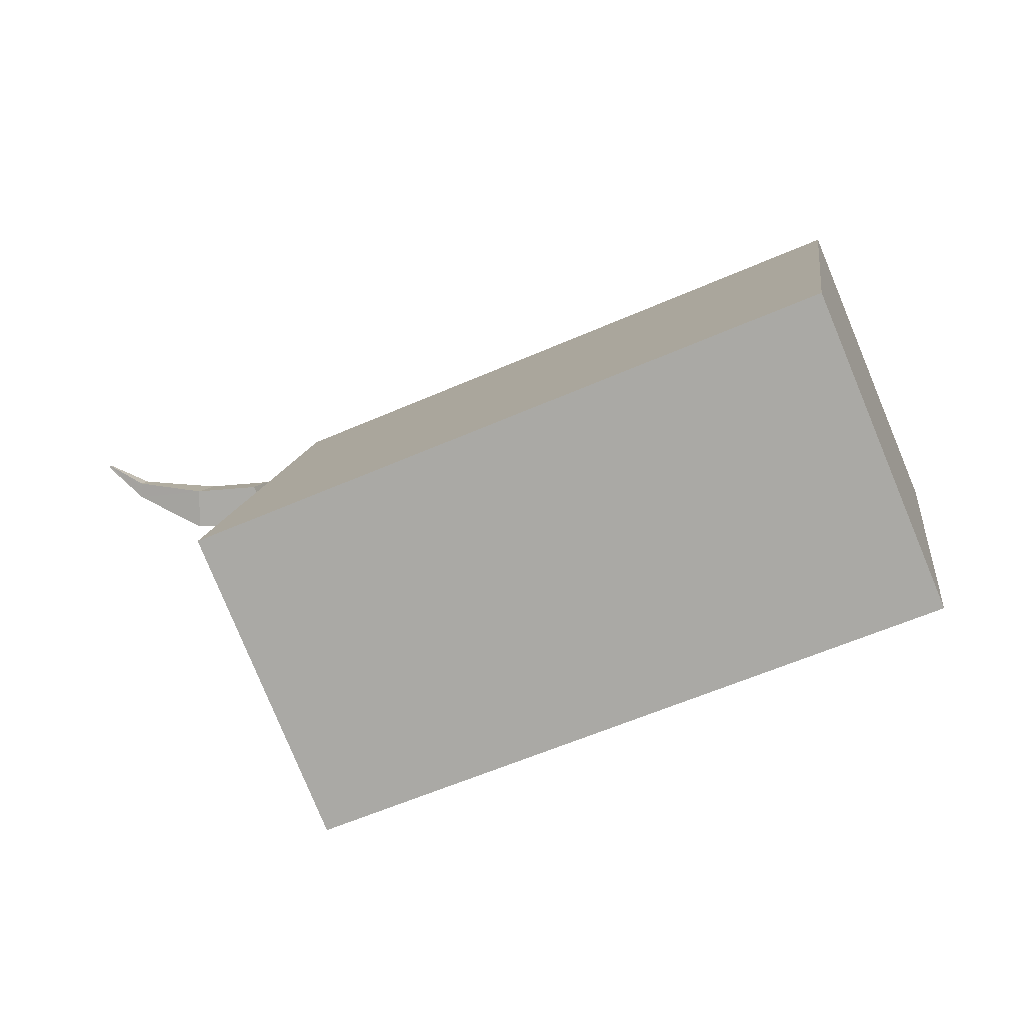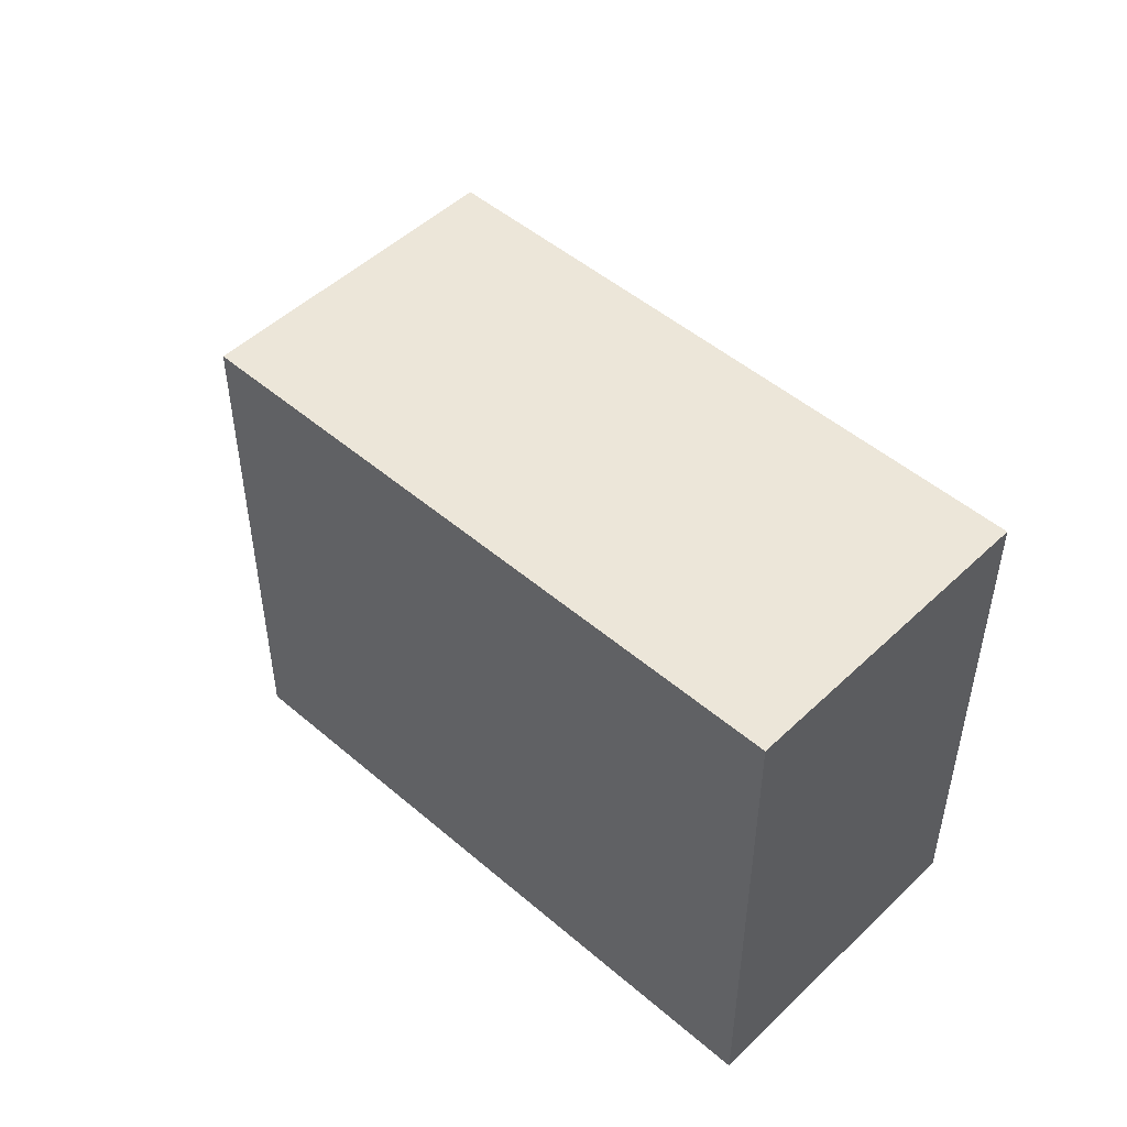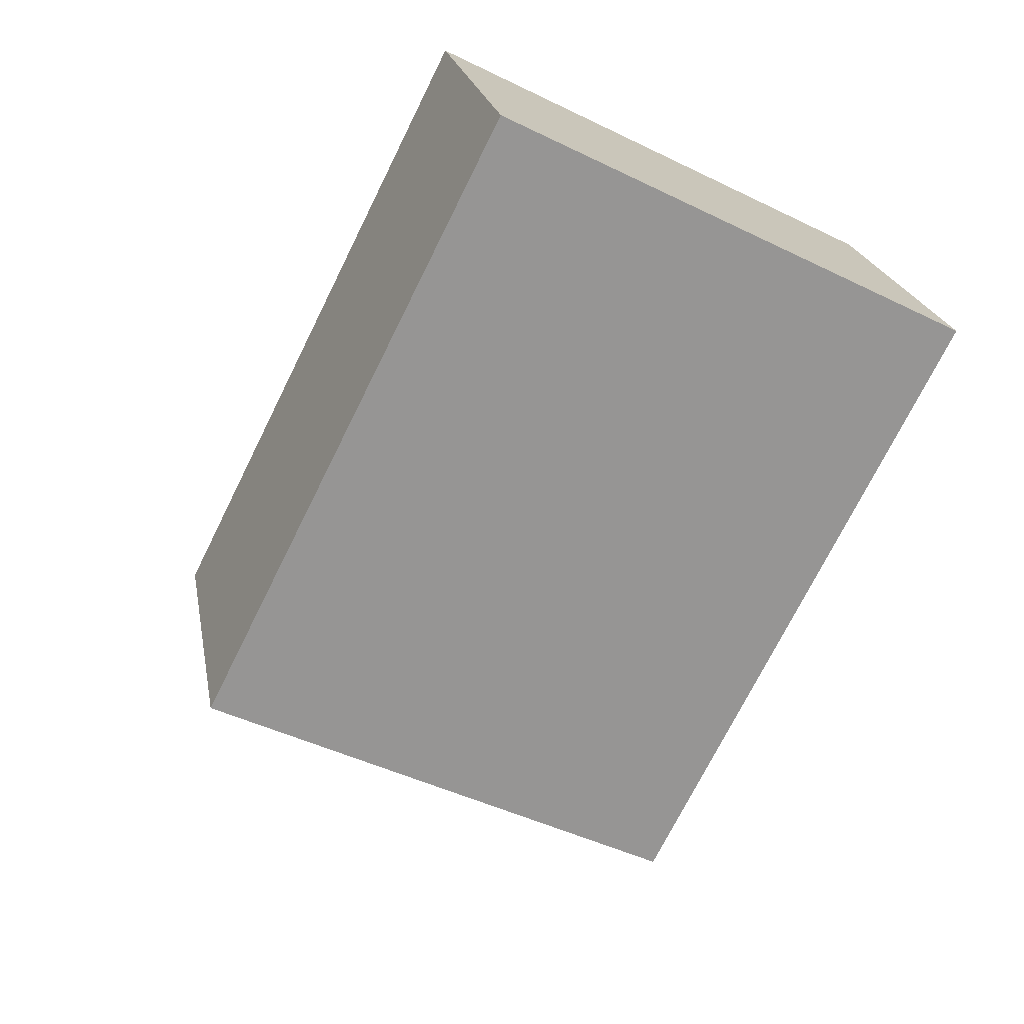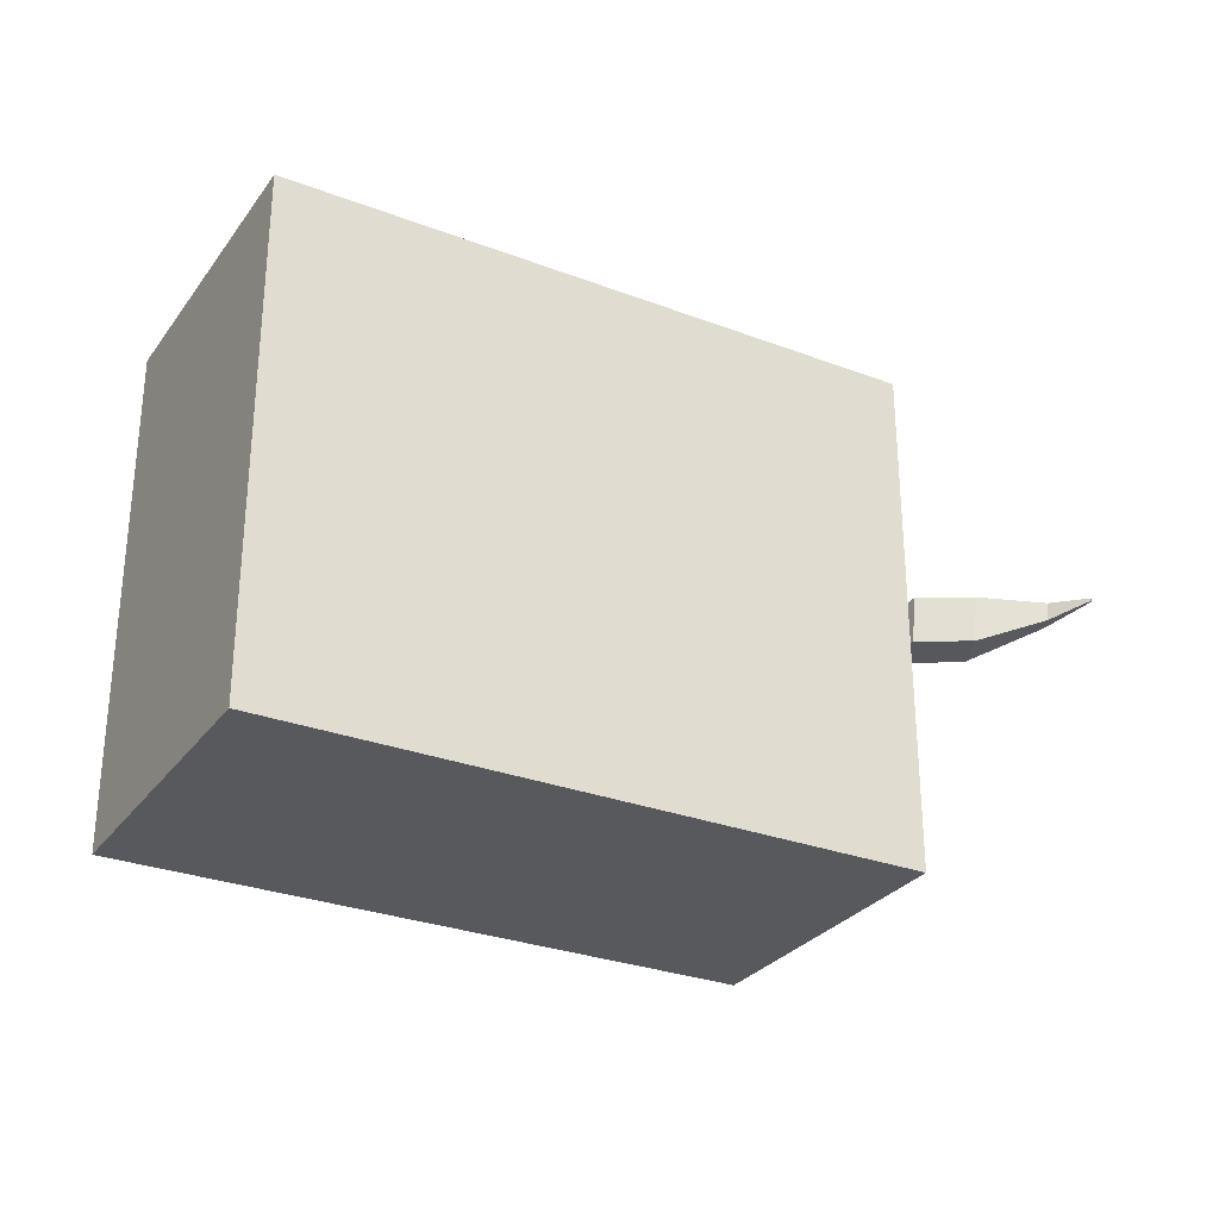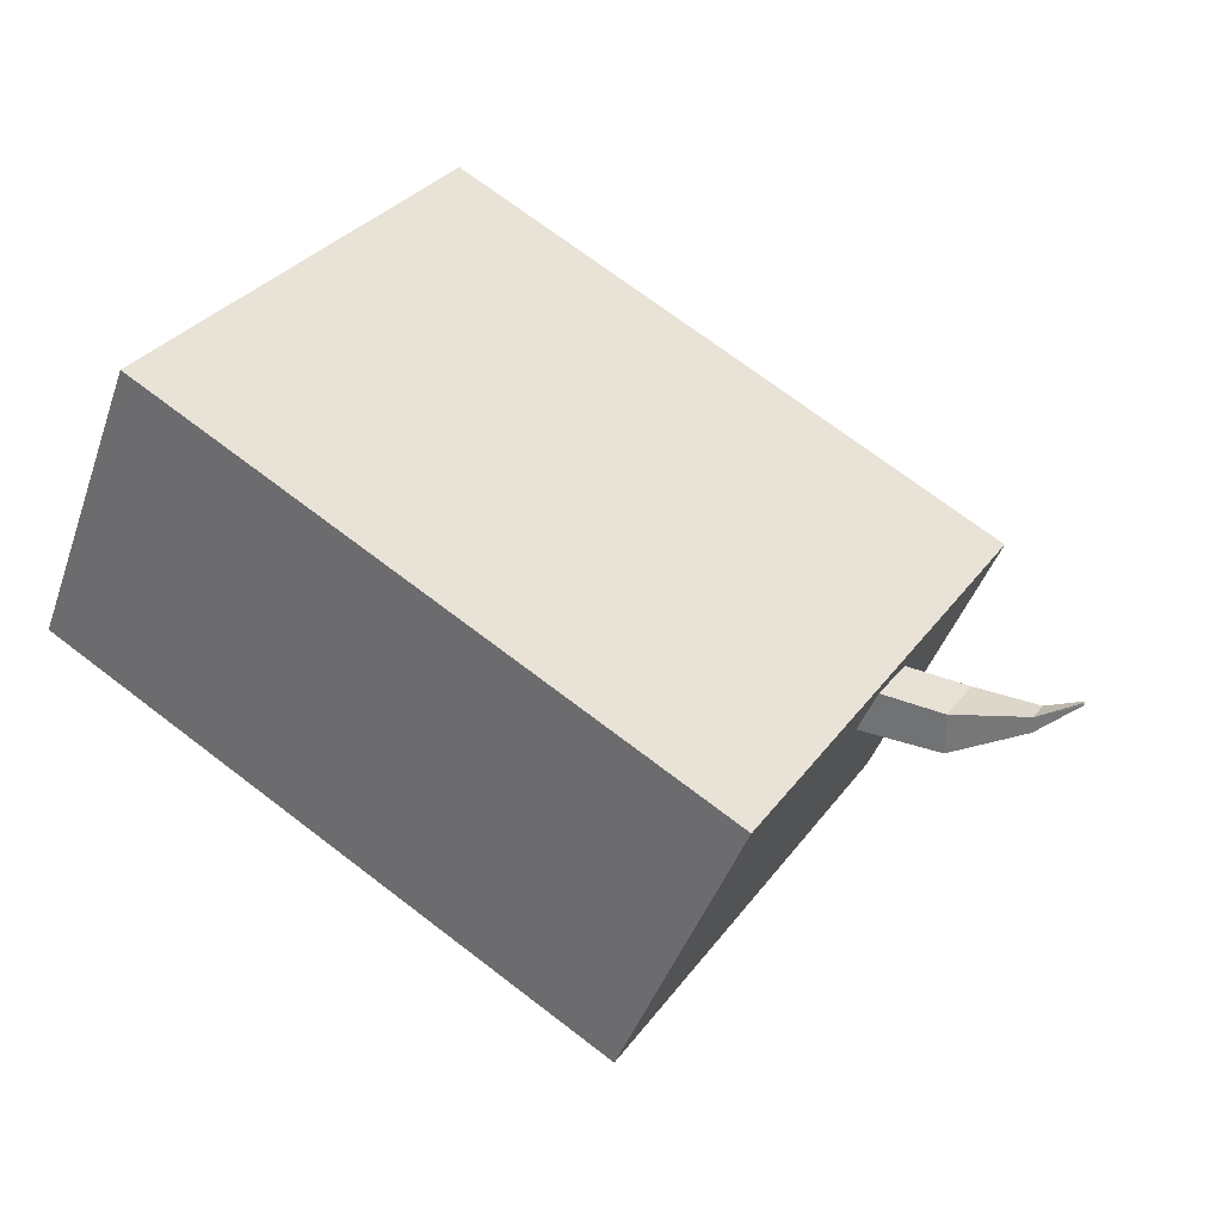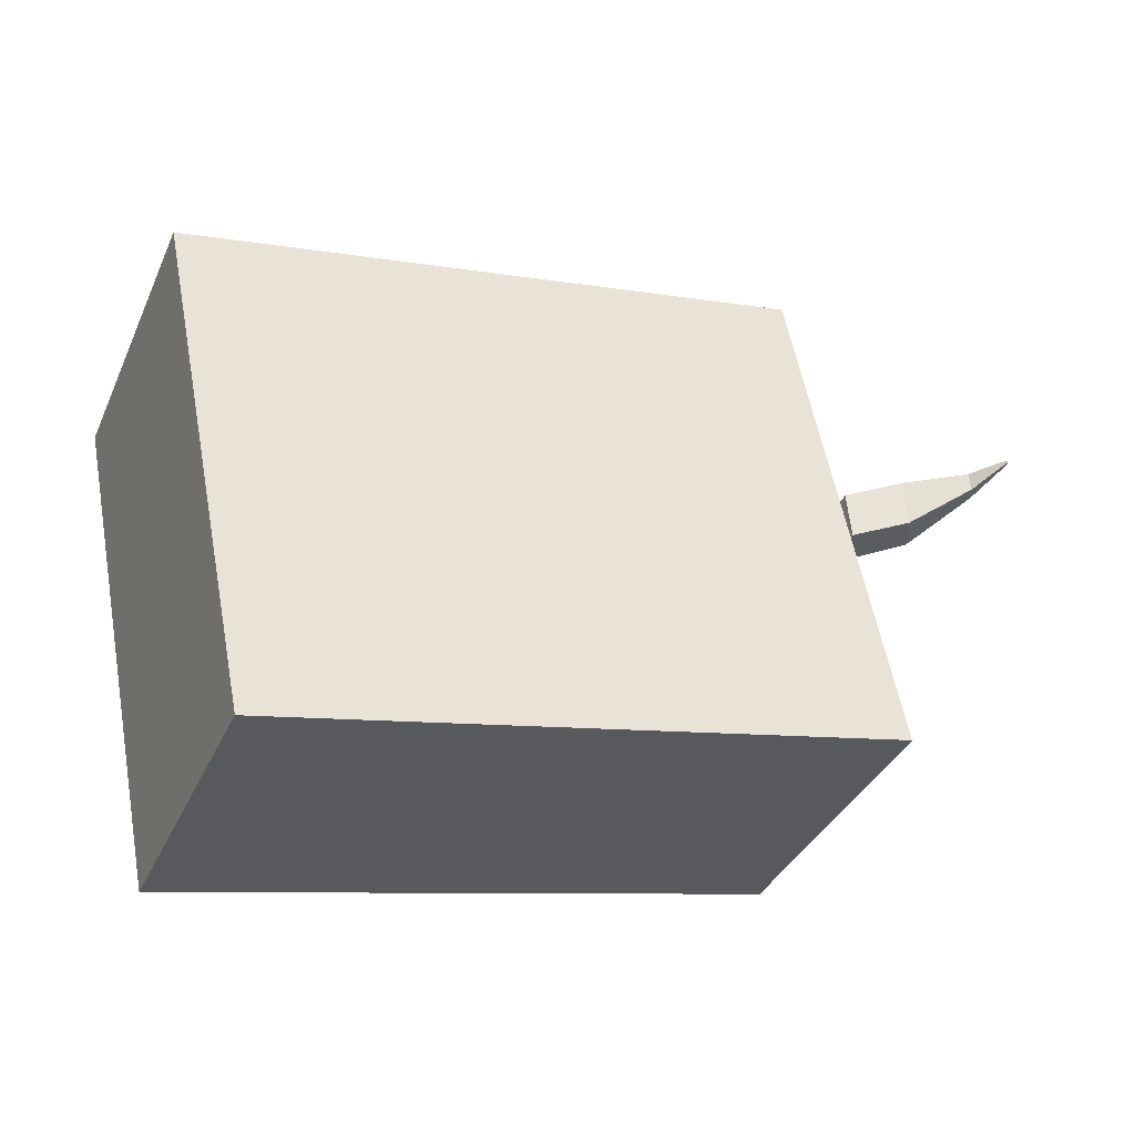
<metadata>
{"format":"obj","ext":"obj","renderer":"f3d","projection":"perspective","resolution":1024,"background":"white","views":[{"elev":12.9,"azim":7.8,"up":"+Y"},{"elev":49.4,"azim":66.4,"up":"+Z"},{"elev":-46.8,"azim":61.1,"up":"+Y"},{"elev":-29.1,"azim":173.6,"up":"+Z"},{"elev":32.0,"azim":-149.9,"up":"+Y"},{"elev":57.9,"azim":169.3,"up":"+Y"}]}
</metadata>
<code>
v  -1.627 -0.1648 -0.0968
v  -0.1927 0.4445 1.139
v  -0.1927 0.4445 -0.0968
v  1.241 1.054 -0.0968
v  -0.1927 0.4445 -1.332
v  -1.33 -0.8724 1.139
v  0.1038 -0.2631 1.139
v  0.4003 -0.9707 1.139
v  1.538 0.3462 1.139
v  -1.33 -0.8724 -1.332
v  -1.33 -0.8724 -0.0968
v  -1.034 -1.58 -0.0968
v  1.834 -0.3614 -0.0968
v  0.4003 -0.9707 -0.0968
v  0.4003 -0.9707 -1.332
v  1.538 0.3462 -0.0968
v  1.538 0.3462 -1.332
v  0.1038 -0.2631 -1.332
v  1.241 1.054 1.139
v  -1.627 -0.1648 1.139
v  -1.627 -0.1648 -1.332
v  1.241 1.054 -1.332
v  -1.034 -1.58 1.139
v  1.834 -0.3614 1.139
v  -1.034 -1.58 -1.332
v  1.834 -0.3614 -1.332
o Cuerpo
g Cuerpo
f 1 2 3
f 4 5 3
f 2 6 7
f 8 9 7
f 1 10 11
f 12 6 11
f 13 8 14
f 12 15 14
f 4 9 16
f 13 17 16
f 5 17 18
f 15 10 18
f 2 19 3
f 1 20 2
f 3 21 1
f 5 21 3
f 4 22 5
f 3 19 4
f 6 23 7
f 2 20 6
f 7 19 2
f 9 19 7
f 8 24 9
f 7 23 8
f 10 25 11
f 1 21 10
f 11 20 1
f 6 20 11
f 12 23 6
f 11 25 12
f 8 23 14
f 13 24 8
f 14 26 13
f 15 26 14
f 12 25 15
f 14 23 12
f 9 24 16
f 4 19 9
f 16 22 4
f 17 22 16
f 13 26 17
f 16 24 13
f 17 26 18
f 5 22 17
f 18 21 5
f 10 21 18
f 15 25 10
f 18 26 15
v  -1.564 -0.3608 -0.1338
v  -1.614 -0.2515 -0.0198
v  -1.606 -0.2608 -0.1267
v  -1.648 -0.1608 -0.1196
v  -1.598 -0.2701 -0.2336
v  -2.261 -0.2272 -0.049
v  -2.106 -0.2949 0.0049
v  -2.103 -0.2984 -0.0369
v  -1.94 -0.3754 -0.0899
v  -2.095 -0.3077 -0.1438
v  -1.76 -0.3588 -0.005
v  -1.752 -0.3681 -0.1118
v  -1.744 -0.3774 -0.2187
v  -1.935 -0.1859 -0.0865
v  -1.784 -0.1826 -0.2099
v  -1.792 -0.1733 -0.1031
v  -1.8 -0.1641 0.0038
v  -1.946 -0.2713 0.0187
v  -1.802 -0.2588 0.0021
v  -1.929 -0.2899 -0.195
v  -1.741 -0.2826 -0.2169
v  -2.348 -0.1054 -0.0121
v  -2.263 -0.1865 -0.0064
v  -2.349 -0.1426 -0.0129
v  -2.351 -0.1477 -0.0127
v  -2.436 -0.0666 -0.0184
v  -2.259 -0.153 -0.0476
v  -2.091 -0.1758 -0.1413
v  -2.095 -0.1722 -0.0995
v  -2.103 -0.163 0.0073
v  -2.104 -0.2001 0.0066
v  -2.092 -0.213 -0.142
v  -2.257 -0.1937 -0.0901
v  -2.438 -0.0723 -0.0249
v  -2.435 -0.0672 -0.0252
v  -2.435 -0.0678 -0.0319
v  -2.433 -0.0622 -0.0253
v  -2.344 -0.1097 -0.0607
v  -2.347 -0.1147 -0.0606
v  -2.348 -0.1518 -0.0613
v  -2.348 -0.1512 -0.0545
v  -2.347 -0.1061 -0.0189
v  -1.657 -0.1516 -0.0127
v  -1.572 -0.3515 -0.0269
v  -1.556 -0.3701 -0.2406
v  -1.64 -0.1701 -0.2265
v  -1.948 -0.3661 0.0169
v  -2.264 -0.2236 -0.0072
v  -2.258 -0.2308 -0.0908
v  -1.932 -0.3847 -0.1968
v  -1.927 -0.1951 -0.1933
v  -1.943 -0.1766 0.0204
v  -2.263 -0.1493 -0.0057
v  -2.433 -0.0616 -0.0186
v  -2.438 -0.0717 -0.0182
v  -2.256 -0.1566 -0.0894
v  -2.437 -0.0729 -0.0317
v  -2.432 -0.0628 -0.032
o Cuerpo001
g Cuerpo001
f 27 28 29
f 30 31 29
f 32 33 34
f 35 36 34
f 35 37 38
f 27 39 38
f 40 41 42
f 30 43 42
f 44 43 45
f 28 37 45
f 46 39 47
f 31 41 47
f 48 49 50
f 51 52 50
f 53 54 55
f 40 56 55
f 44 33 57
f 49 56 57
f 36 46 58
f 54 59 58
f 52 60 61
f 62 63 61
f 64 62 65
f 66 59 65
f 51 32 67
f 66 60 67
f 64 53 68
f 48 63 68
f 28 69 29
f 27 70 28
f 29 71 27
f 31 71 29
f 30 72 31
f 29 69 30
f 33 73 34
f 32 74 33
f 34 75 32
f 36 75 34
f 35 76 36
f 34 73 35
f 37 70 38
f 35 73 37
f 38 76 35
f 39 76 38
f 27 71 39
f 38 70 27
f 41 72 42
f 40 77 41
f 42 78 40
f 43 78 42
f 30 69 43
f 42 72 30
f 43 69 45
f 44 78 43
f 45 73 44
f 37 73 45
f 28 70 37
f 45 69 28
f 39 71 47
f 46 76 39
f 47 77 46
f 41 77 47
f 31 72 41
f 47 71 31
f 49 74 50
f 48 79 49
f 50 80 48
f 52 80 50
f 51 81 52
f 50 74 51
f 54 77 55
f 53 82 54
f 55 79 53
f 56 79 55
f 40 78 56
f 55 77 40
f 33 74 57
f 44 73 33
f 57 78 44
f 56 78 57
f 49 79 56
f 57 74 49
f 46 77 58
f 36 76 46
f 58 75 36
f 59 75 58
f 54 82 59
f 58 77 54
f 60 83 61
f 52 81 60
f 61 80 52
f 63 80 61
f 62 84 63
f 61 83 62
f 62 83 65
f 64 84 62
f 65 82 64
f 59 82 65
f 66 75 59
f 65 83 66
f 32 75 67
f 51 74 32
f 67 81 51
f 60 81 67
f 66 83 60
f 67 75 66
f 53 79 68
f 64 82 53
f 68 84 64
f 63 84 68
f 48 80 63
f 68 79 48

</code>
